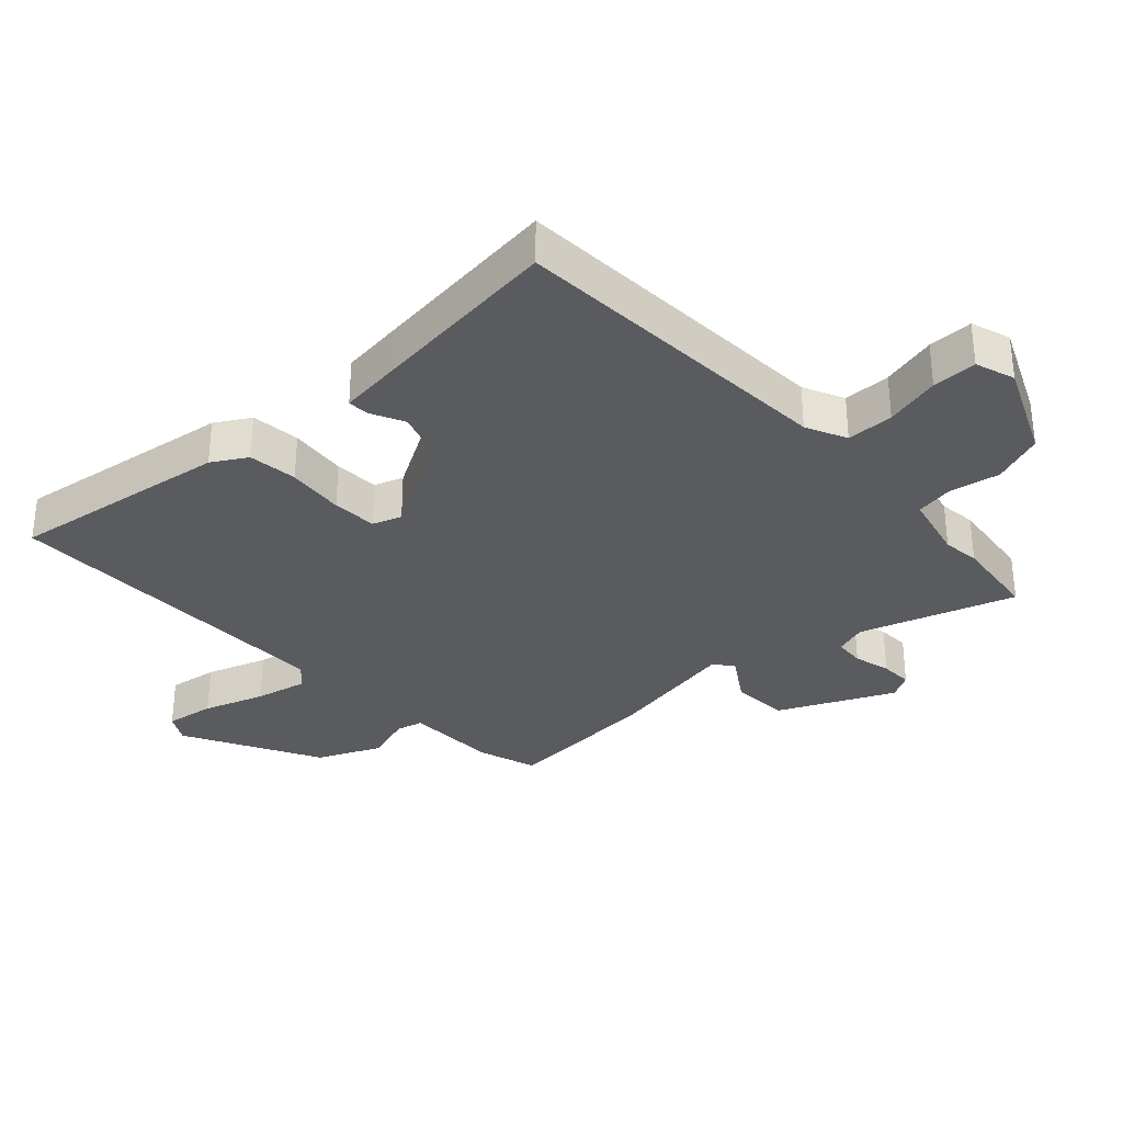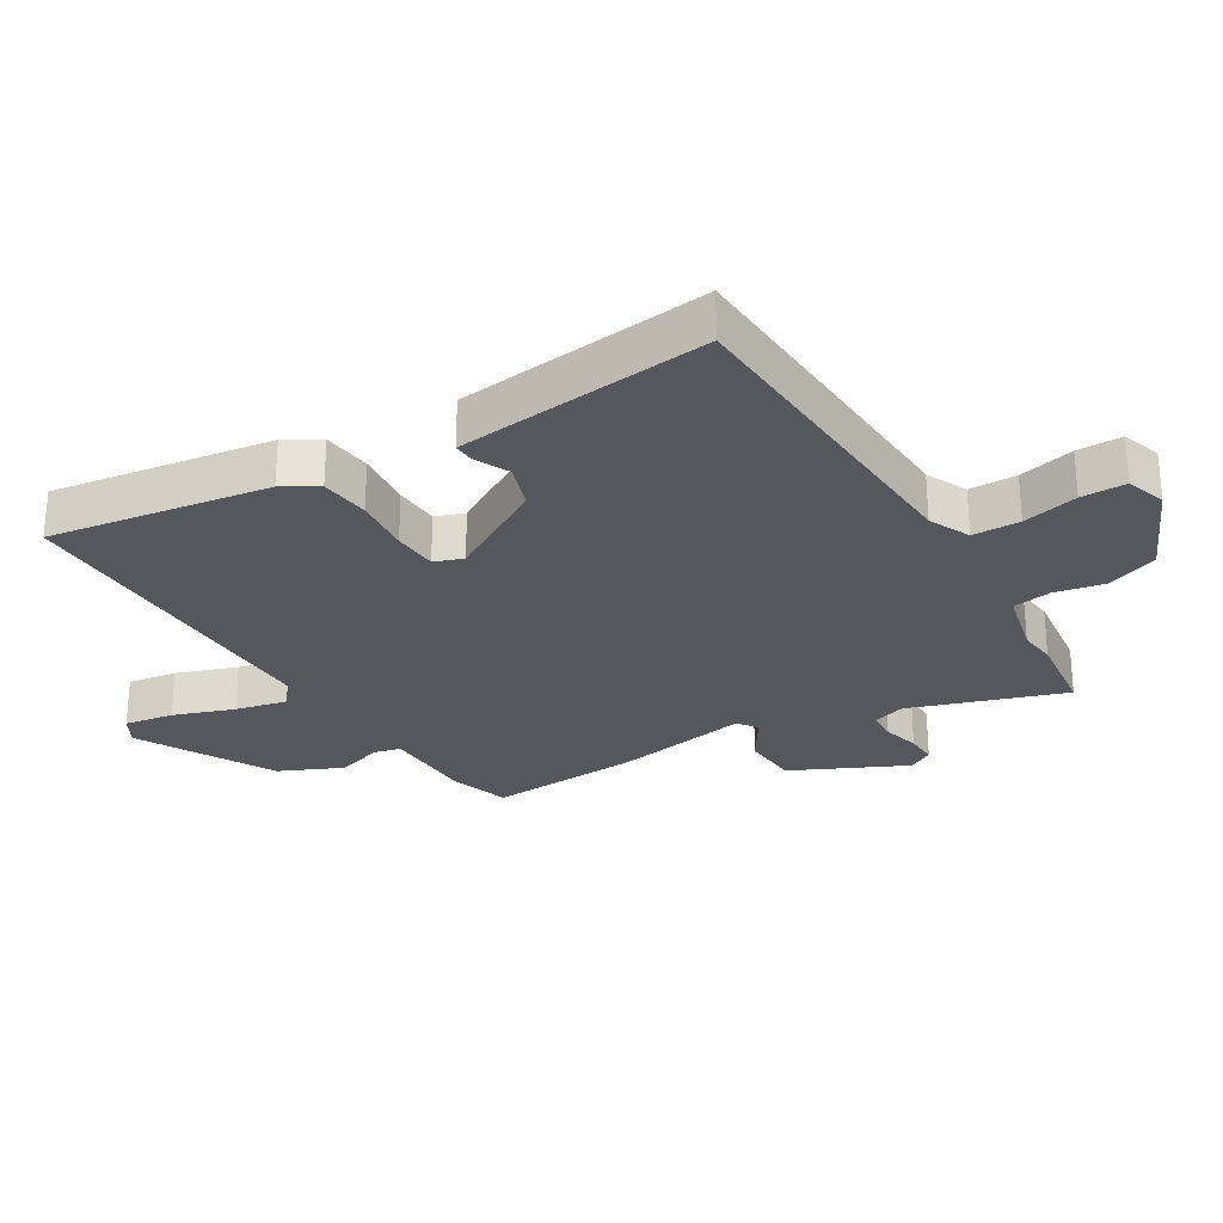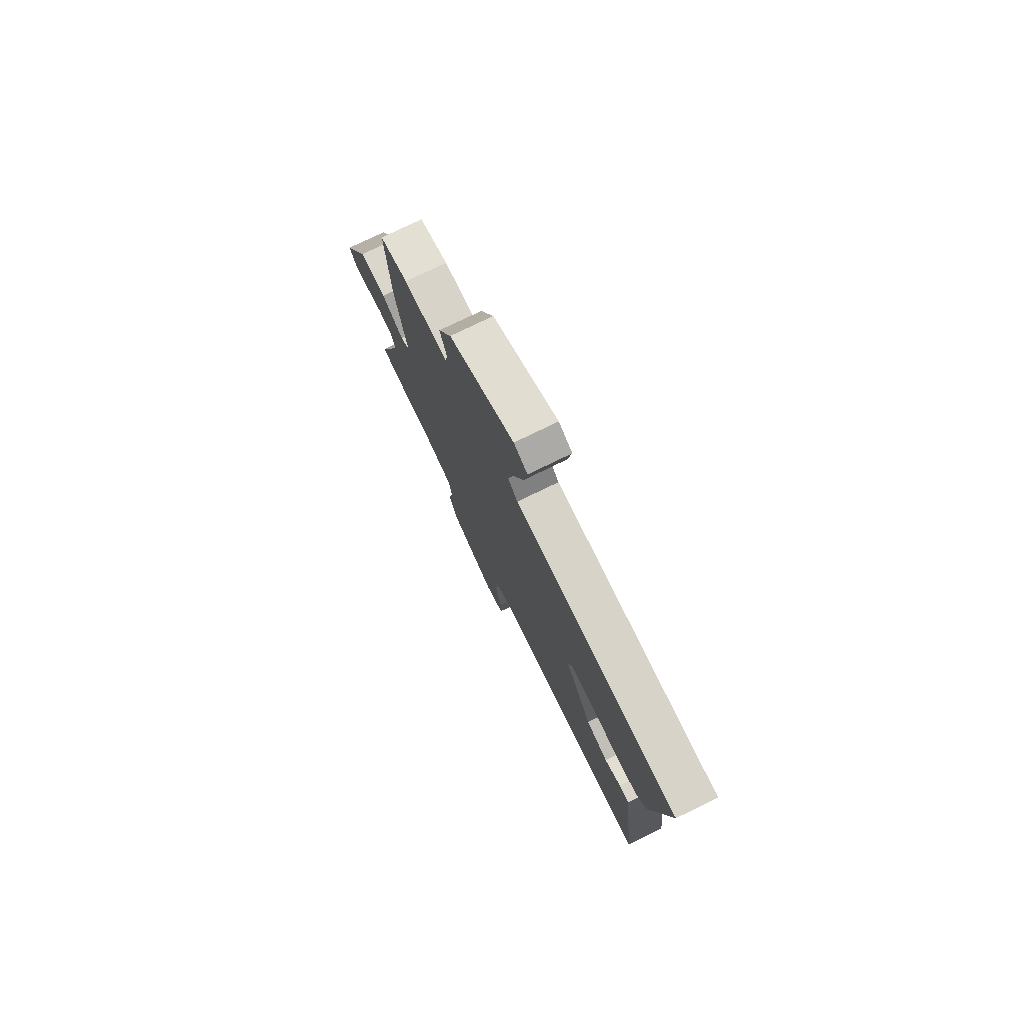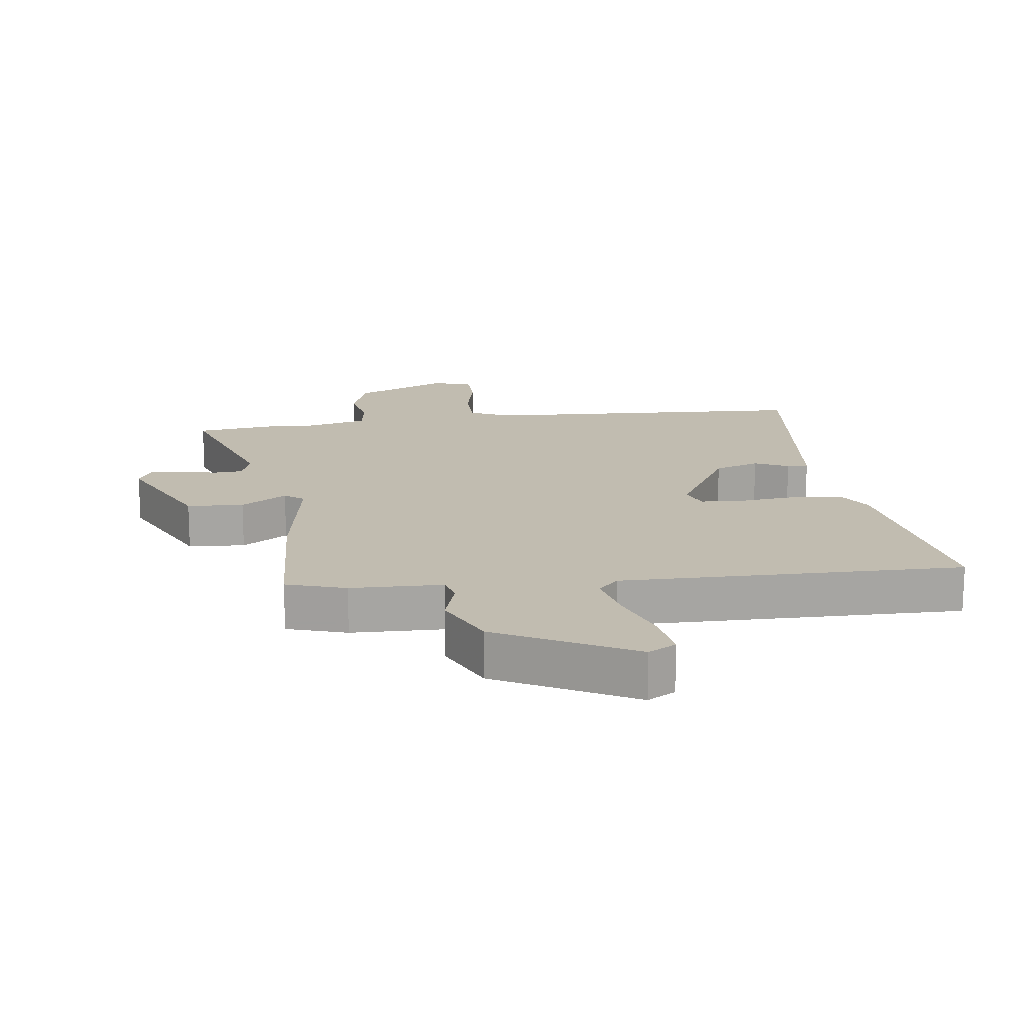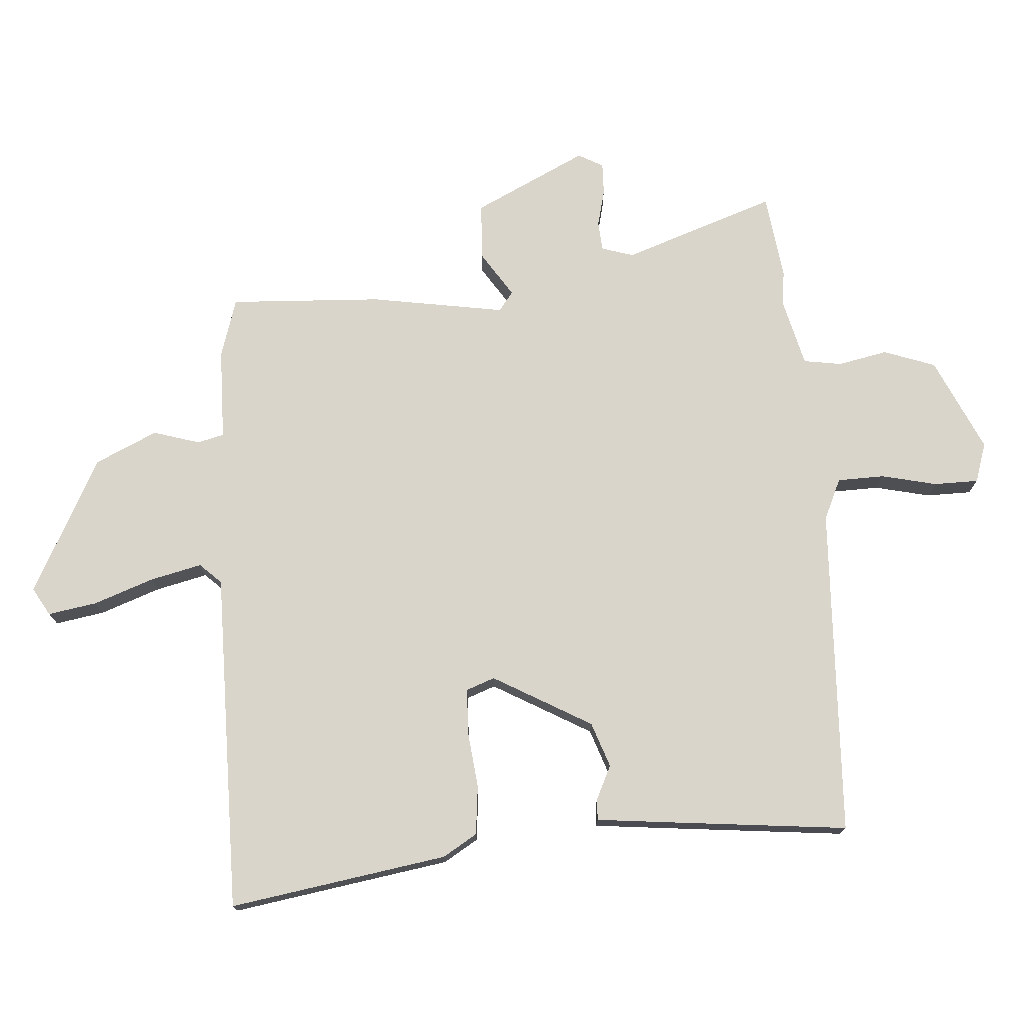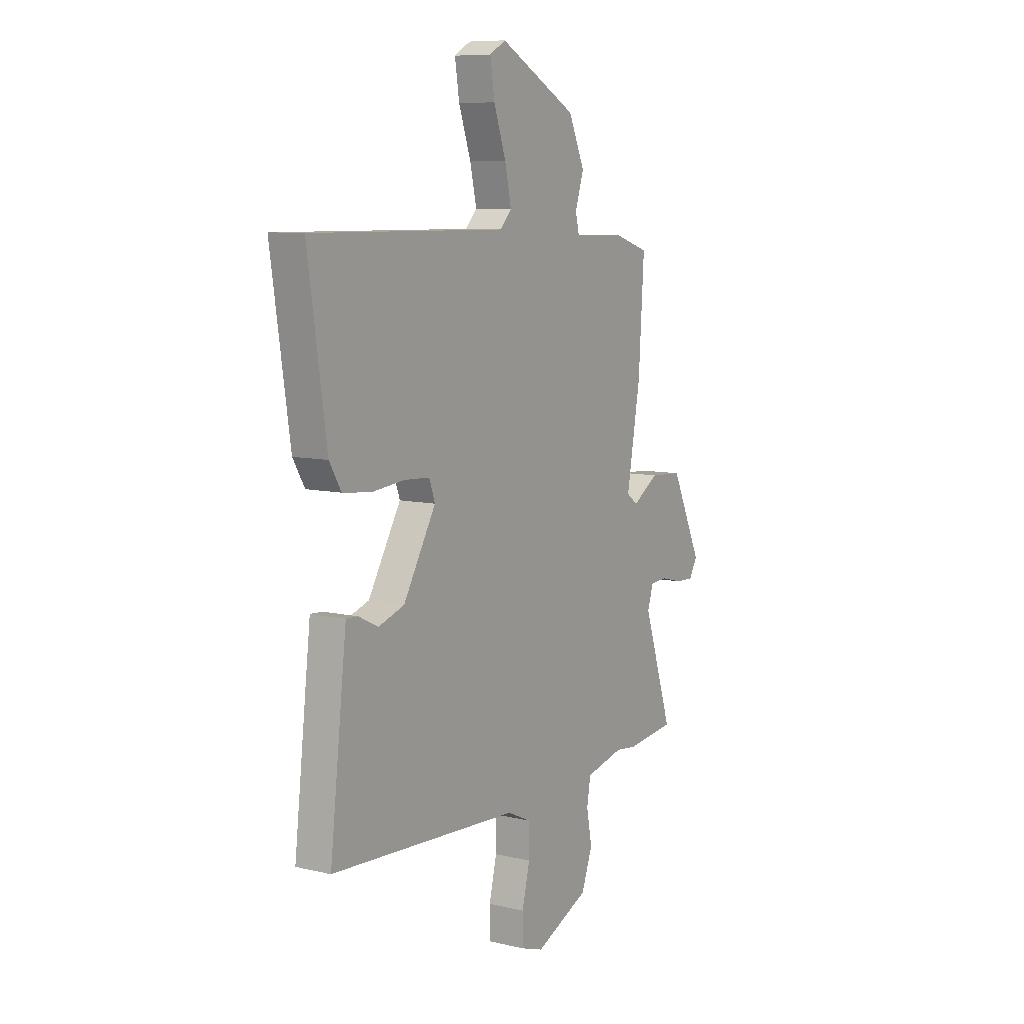
<metadata>
{"format":"obj","ext":"obj","renderer":"f3d","projection":"perspective","resolution":1024,"background":"white","views":[{"elev":-32.9,"azim":132.8,"up":"+Y"},{"elev":-27.6,"azim":121.0,"up":"+Y"},{"elev":77.1,"azim":64.1,"up":"+Z"},{"elev":16.6,"azim":-7.8,"up":"+Y"},{"elev":74.6,"azim":85.3,"up":"+Y"},{"elev":8.7,"azim":122.4,"up":"+Z"}]}
</metadata>
<code>
v 0.534 0.07 0.497
v 0.483 0.07 0.154
v 0.451 0.07 0.1
v 0.374 0.07 0.091
v 0.284 0.07 0.1
v 0.214 0.07 0.096
v 0.198 0.07 0.051
v 0.287 0.07 -0.102
v 0.358 0.07 -0.126
v 0.411 0.07 -0.1
v 0.444 0.07 -0.098
v 0.456 0.07 -0.2
v 0.49 0.07 -0.496
v -0.028 0.07 -0.525
v -0.092 0.07 -0.555
v -0.093 0.07 -0.629
v -0.072 0.07 -0.716
v -0.072 0.07 -0.786
v -0.134 0.07 -0.807
v -0.282 0.07 -0.741
v -0.312 0.07 -0.66
v -0.297 0.07 -0.582
v -0.307 0.07 -0.522
v -0.412 0.07 -0.497
v -0.47 0.07 -0.504
v -0.604 0.07 -0.488
v -0.524 0.07 -0.247
v -0.54 0.07 -0.197
v -0.587 0.07 -0.194
v -0.645 0.07 -0.209
v -0.695 0.07 -0.211
v -0.717 0.07 -0.172
v -0.633 0.07 0.006
v -0.544 0.07 0.012
v -0.472 0.07 -0.034
v -0.442 0.07 -0.011
v -0.479 0.07 0.2
v -0.494 0.07 0.44
v -0.401 0.07 0.47
v -0.257 0.07 0.474
v -0.247 0.07 0.516
v -0.27 0.07 0.589
v -0.226 0.07 0.687
v -0.014 0.07 0.801
v 0.03 0.07 0.776
v 0.018 0.07 0.699
v -0.015 0.07 0.604
v -0.033 0.07 0.523
v -0.001 0.07 0.49
v 0.534 0 0.497
v 0.483 0 0.154
v 0.451 0 0.1
v 0.374 0 0.091
v 0.284 0 0.1
v 0.214 0 0.096
v 0.198 0 0.051
v 0.287 0 -0.102
v 0.358 0 -0.126
v 0.411 0 -0.1
v 0.444 0 -0.098
v 0.456 0 -0.2
v 0.49 0 -0.496
v -0.028 0 -0.525
v -0.092 0 -0.555
v -0.093 0 -0.629
v -0.072 0 -0.716
v -0.072 0 -0.786
v -0.134 0 -0.807
v -0.282 0 -0.741
v -0.312 0 -0.66
v -0.297 0 -0.582
v -0.307 0 -0.522
v -0.412 0 -0.497
v -0.47 0 -0.504
v -0.604 0 -0.488
v -0.524 0 -0.247
v -0.54 0 -0.197
v -0.587 0 -0.194
v -0.645 0 -0.209
v -0.695 0 -0.211
v -0.717 0 -0.172
v -0.633 0 0.006
v -0.544 0 0.012
v -0.472 0 -0.034
v -0.442 0 -0.011
v -0.479 0 0.2
v -0.494 0 0.44
v -0.401 0 0.47
v -0.257 0 0.474
v -0.247 0 0.516
v -0.27 0 0.589
v -0.226 0 0.687
v -0.014 0 0.801
v 0.03 0 0.776
v 0.018 0 0.699
v -0.015 0 0.604
v -0.033 0 0.523
v -0.001 0 0.49
f 44 45 46 47
f 44 47 48
f 41 42 43 44
f 40 41 44 48
f 37 38 39 40
f 36 37 40 48
f 32 33 34 35
f 30 31 32 35
f 29 30 35 36
f 28 29 36
f 27 28 36 48
f 24 25 26 27
f 23 24 27 48
f 19 20 21 22
f 16 17 18 19
f 15 16 19 22
f 14 15 22 23
f 9 10 11 12
f 8 9 12 13
f 7 8 13 14
f 2 3 4 5
f 49 1 2 5
f 49 5 6
f 14 23 48 49
f 6 7 14 49
f 96 95 94 93
f 97 96 93
f 93 92 91 90
f 97 93 90 89
f 89 88 87 86
f 97 89 86 85
f 84 83 82 81
f 84 81 80 79
f 85 84 79 78
f 85 78 77
f 97 85 77 76
f 76 75 74 73
f 97 76 73 72
f 71 70 69 68
f 68 67 66 65
f 71 68 65 64
f 72 71 64 63
f 61 60 59 58
f 62 61 58 57
f 63 62 57 56
f 54 53 52 51
f 54 51 50 98
f 55 54 98
f 98 97 72 63
f 98 63 56 55
f 1 50 51 2
f 2 51 52 3
f 3 52 53 4
f 4 53 54 5
f 5 54 55 6
f 6 55 56 7
f 7 56 57 8
f 8 57 58 9
f 9 58 59 10
f 10 59 60 11
f 11 60 61 12
f 12 61 62 13
f 13 62 63 14
f 14 63 64 15
f 15 64 65 16
f 16 65 66 17
f 17 66 67 18
f 18 67 68 19
f 19 68 69 20
f 20 69 70 21
f 21 70 71 22
f 22 71 72 23
f 23 72 73 24
f 24 73 74 25
f 25 74 75 26
f 26 75 76 27
f 27 76 77 28
f 28 77 78 29
f 29 78 79 30
f 30 79 80 31
f 31 80 81 32
f 32 81 82 33
f 33 82 83 34
f 34 83 84 35
f 35 84 85 36
f 36 85 86 37
f 37 86 87 38
f 38 87 88 39
f 39 88 89 40
f 40 89 90 41
f 41 90 91 42
f 42 91 92 43
f 43 92 93 44
f 44 93 94 45
f 45 94 95 46
f 46 95 96 47
f 47 96 97 48
f 48 97 98 49
f 49 98 50 1

</code>
